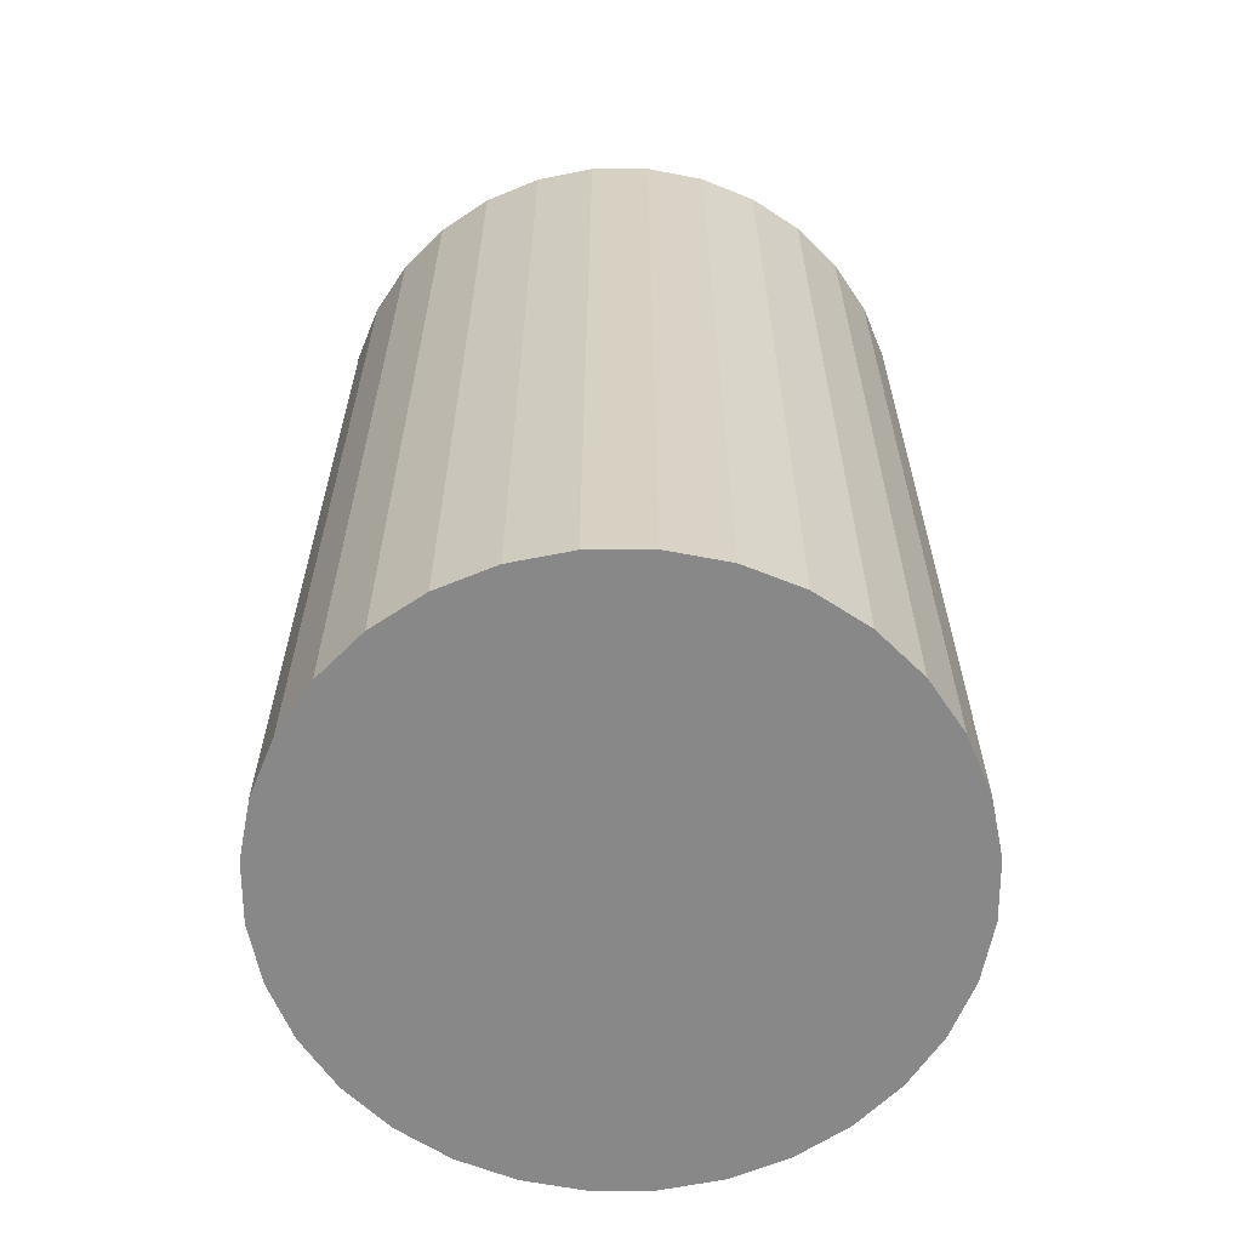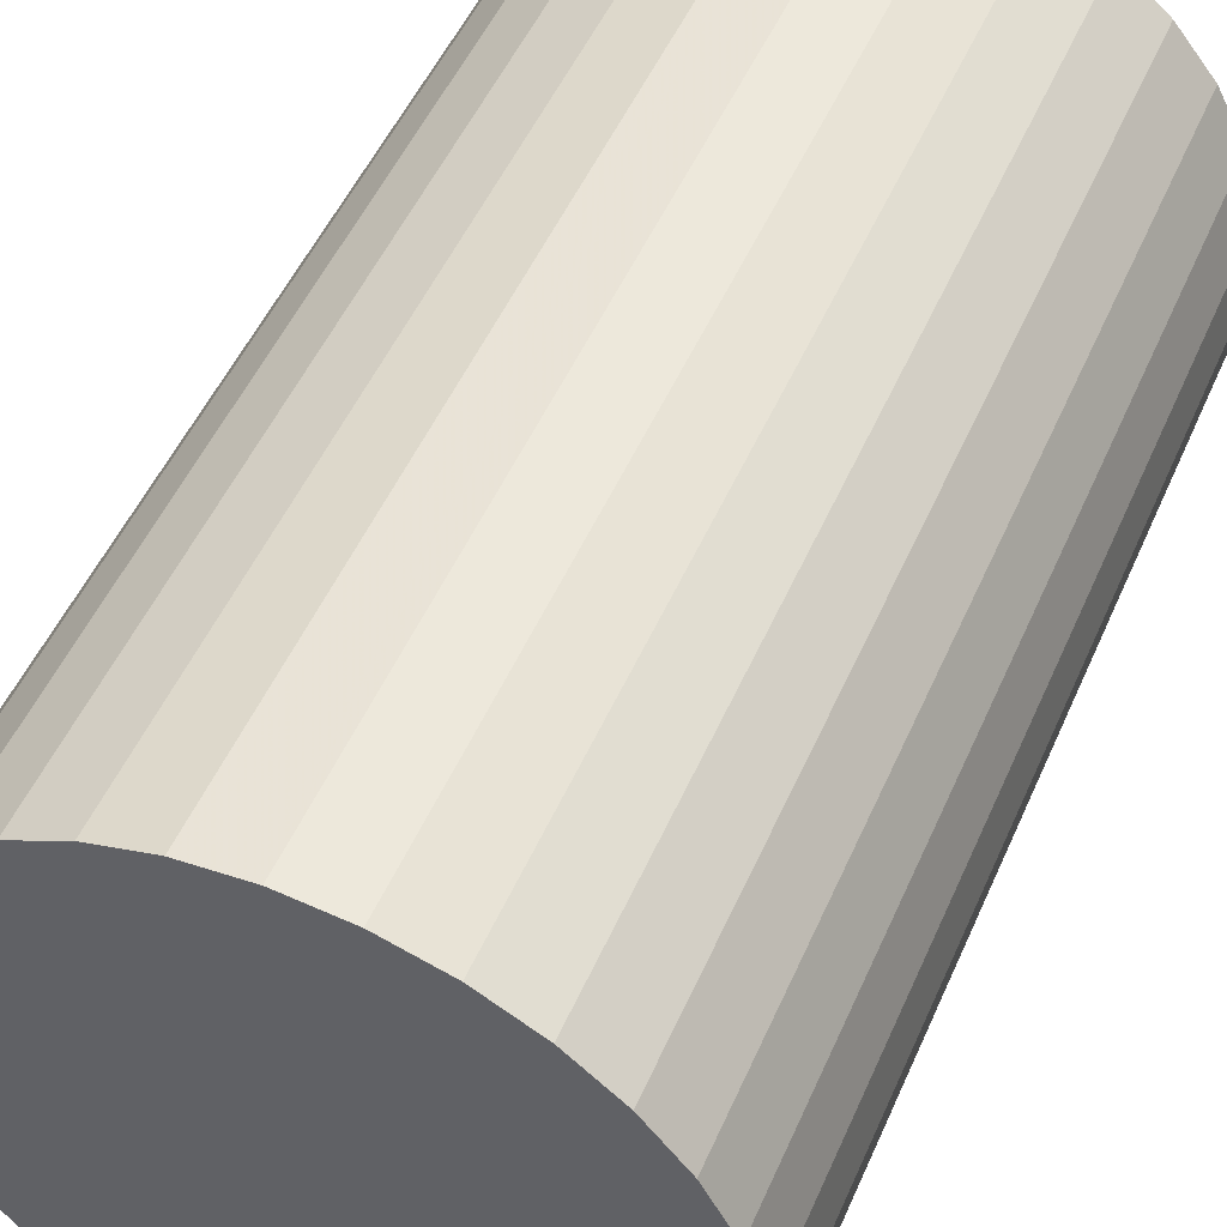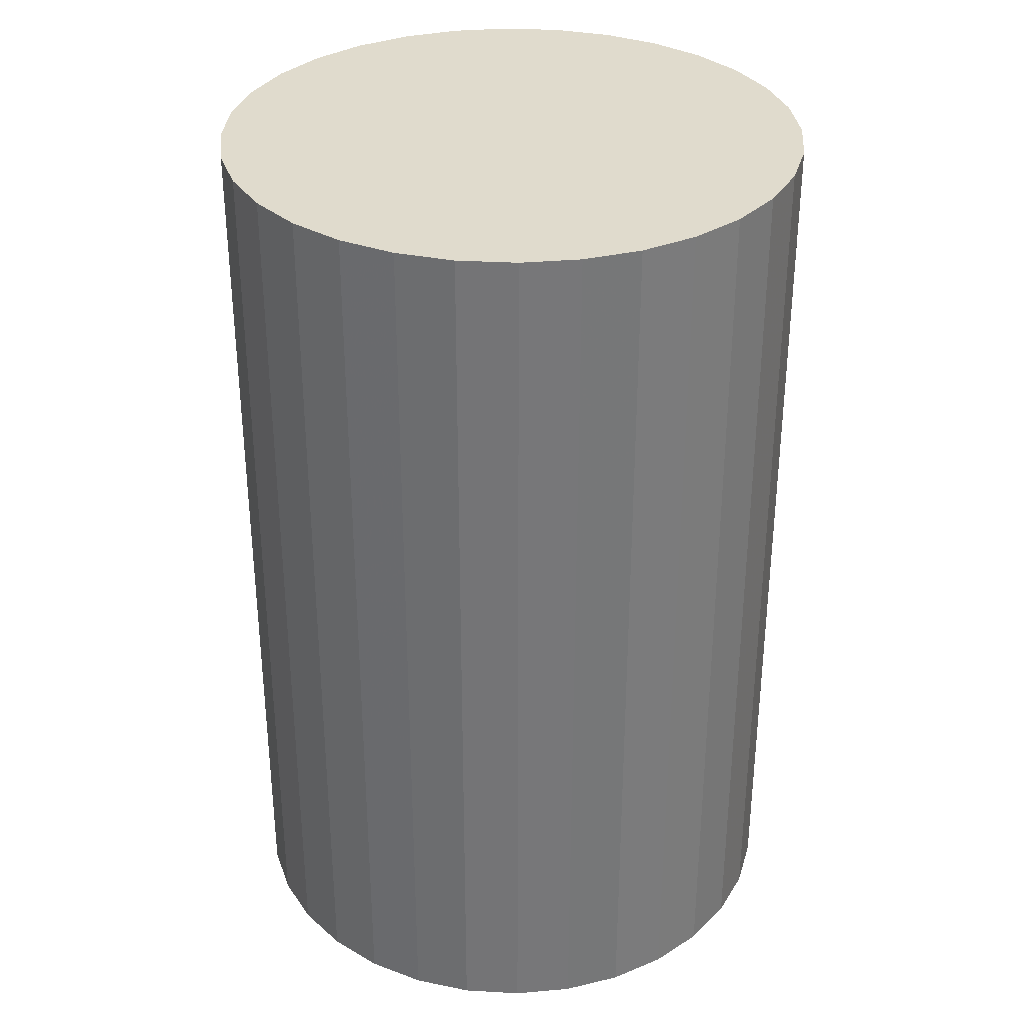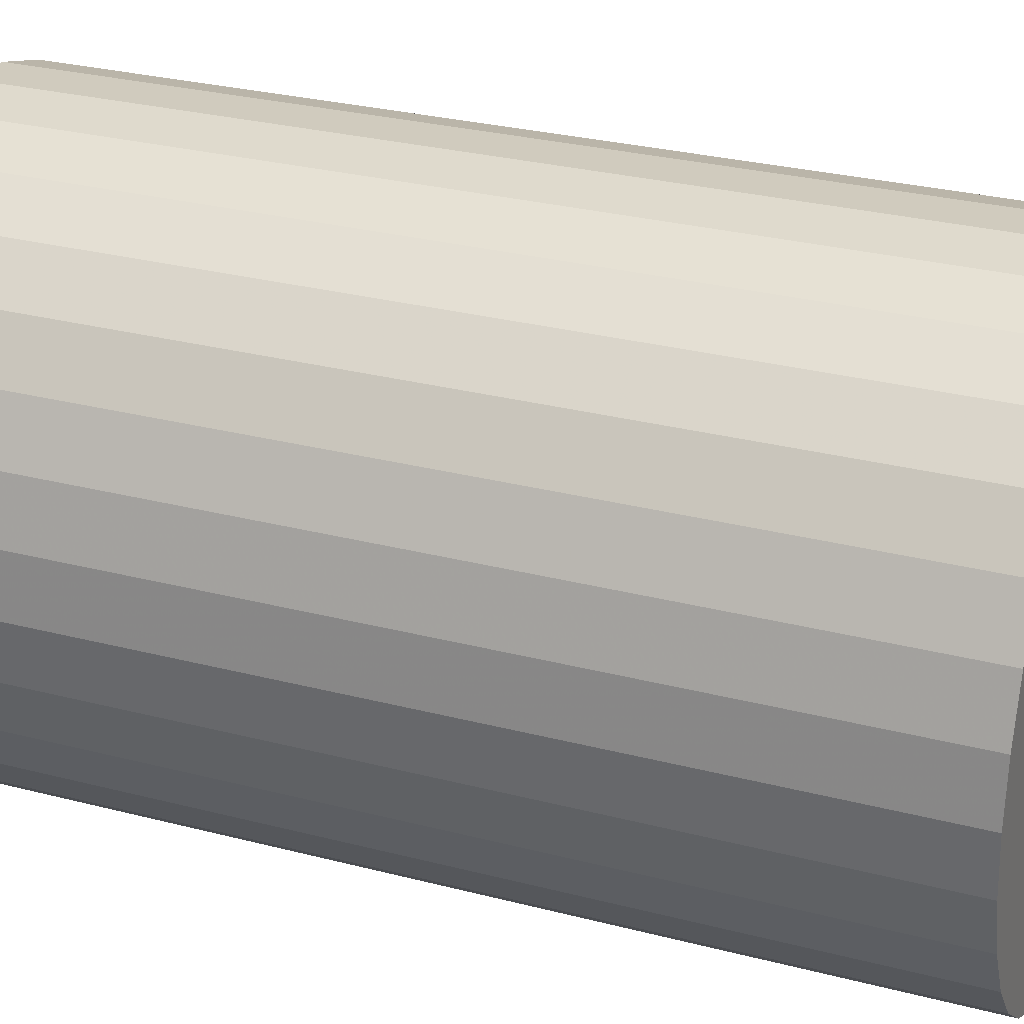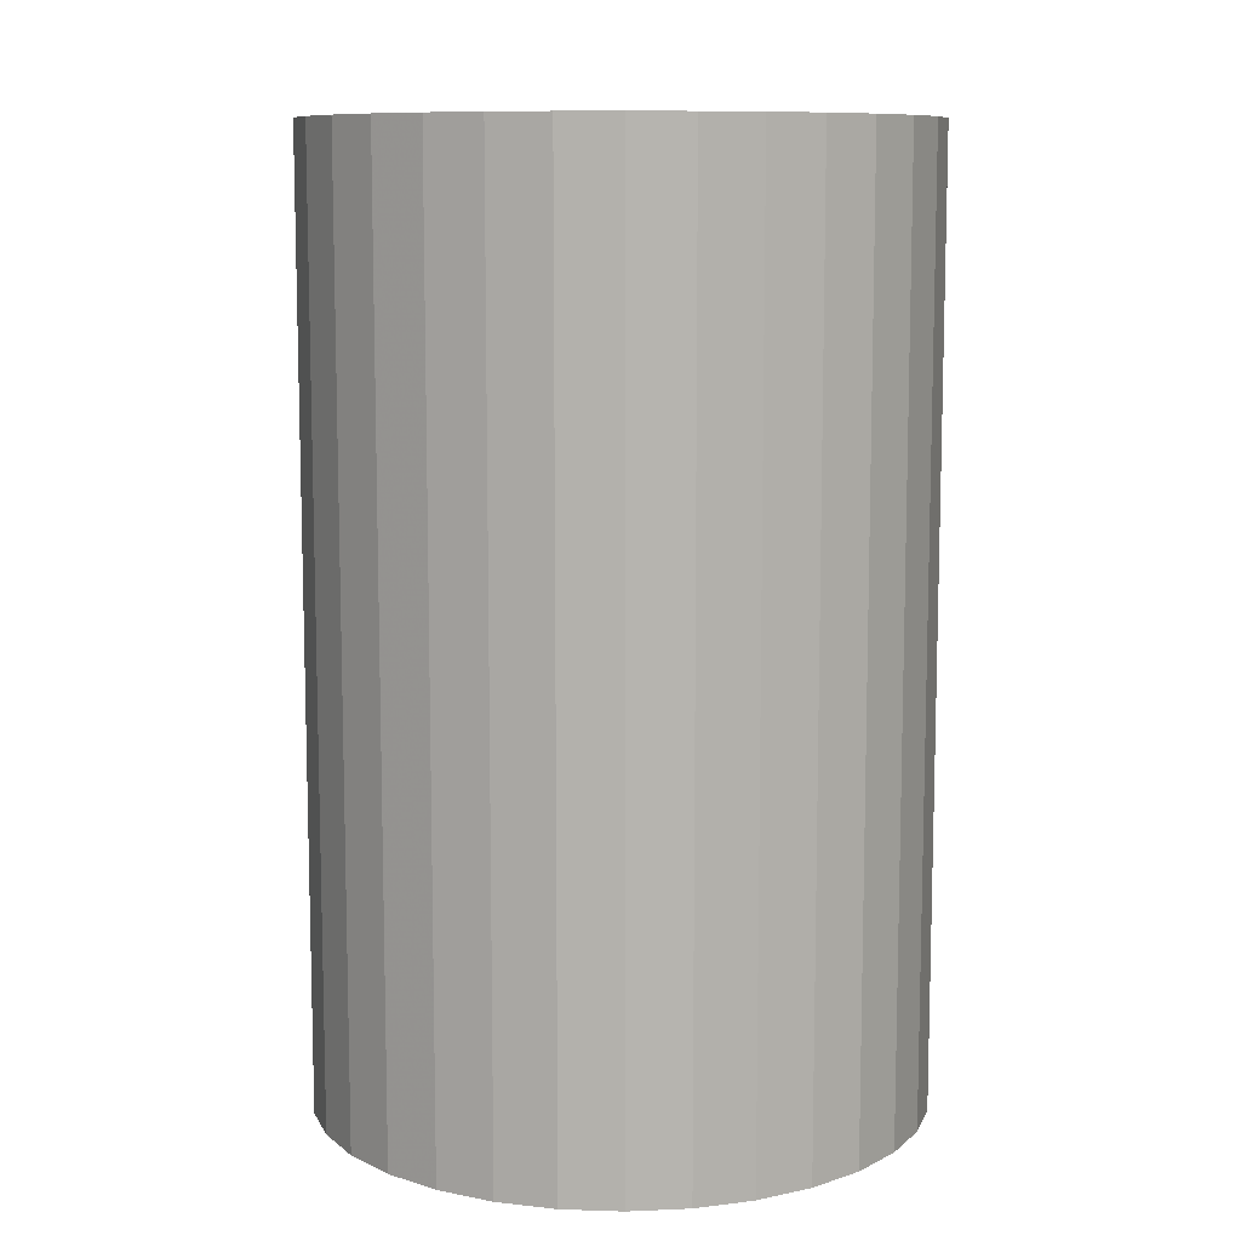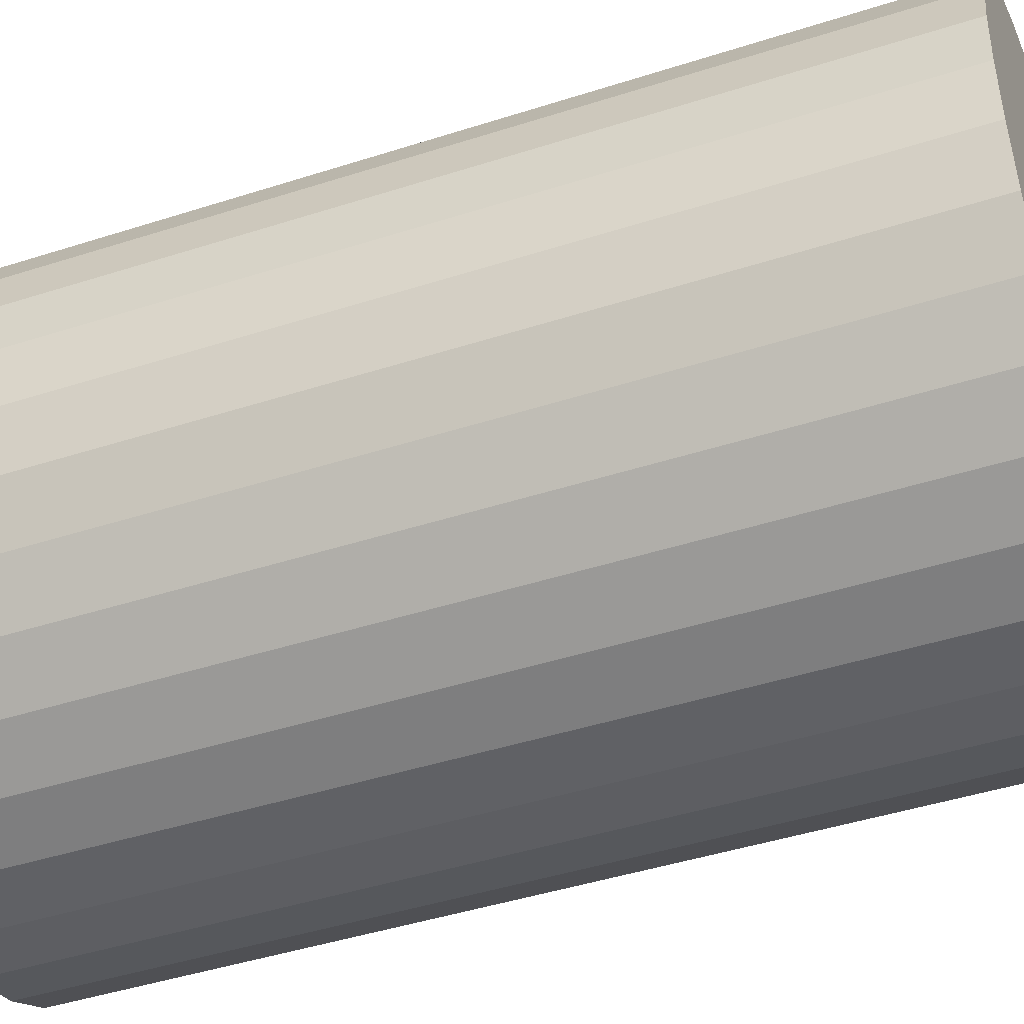
<metadata>
{"format":"obj","ext":"obj","renderer":"f3d","projection":"perspective","resolution":1024,"background":"white","views":[{"elev":-62.9,"azim":62.1,"up":"+Z"},{"elev":50.7,"azim":23.2,"up":"+Y"},{"elev":33.2,"azim":21.3,"up":"+Z"},{"elev":28.3,"azim":-68.5,"up":"+Y"},{"elev":9.8,"azim":-113.3,"up":"+Z"},{"elev":-44.5,"azim":110.6,"up":"+Y"}]}
</metadata>
<code>
v 0 0 -0.0318
v 0.02037 0 -0.0318
v 0.02037 0 0.0318
v 0 0 0.0318
v 0.01998 0.003975 -0.0318
v 0.01998 0.003975 0.0318
v 0.01882 0.007797 -0.0318
v 0.01882 0.007797 0.0318
v 0.01694 0.01132 -0.0318
v 0.01694 0.01132 0.0318
v 0.01441 0.01441 -0.0318
v 0.01441 0.01441 0.0318
v 0.01132 0.01694 -0.0318
v 0.01132 0.01694 0.0318
v 0.007797 0.01882 -0.0318
v 0.007797 0.01882 0.0318
v 0.003975 0.01998 -0.0318
v 0.003975 0.01998 0.0318
v 0 0.02037 -0.0318
v 0 0.02037 0.0318
v -0.003975 0.01998 -0.0318
v -0.003975 0.01998 0.0318
v -0.007797 0.01882 -0.0318
v -0.007797 0.01882 0.0318
v -0.01132 0.01694 -0.0318
v -0.01132 0.01694 0.0318
v -0.01441 0.01441 -0.0318
v -0.01441 0.01441 0.0318
v -0.01694 0.01132 -0.0318
v -0.01694 0.01132 0.0318
v -0.01882 0.007797 -0.0318
v -0.01882 0.007797 0.0318
v -0.01998 0.003975 -0.0318
v -0.01998 0.003975 0.0318
v -0.02037 0 -0.0318
v -0.02037 0 0.0318
v -0.01998 -0.003975 -0.0318
v -0.01998 -0.003975 0.0318
v -0.01882 -0.007797 -0.0318
v -0.01882 -0.007797 0.0318
v -0.01694 -0.01132 -0.0318
v -0.01694 -0.01132 0.0318
v -0.01441 -0.01441 -0.0318
v -0.01441 -0.01441 0.0318
v -0.01132 -0.01694 -0.0318
v -0.01132 -0.01694 0.0318
v -0.007797 -0.01882 -0.0318
v -0.007797 -0.01882 0.0318
v -0.003975 -0.01998 -0.0318
v -0.003975 -0.01998 0.0318
v -0 -0.02037 -0.0318
v -0 -0.02037 0.0318
v 0.003975 -0.01998 -0.0318
v 0.003975 -0.01998 0.0318
v 0.007797 -0.01882 -0.0318
v 0.007797 -0.01882 0.0318
v 0.01132 -0.01694 -0.0318
v 0.01132 -0.01694 0.0318
v 0.01441 -0.01441 -0.0318
v 0.01441 -0.01441 0.0318
v 0.01694 -0.01132 -0.0318
v 0.01694 -0.01132 0.0318
v 0.01882 -0.007797 -0.0318
v 0.01882 -0.007797 0.0318
v 0.01998 -0.003975 -0.0318
v 0.01998 -0.003975 0.0318
f 2 1 5
f 2 5 3
f 3 5 6
f 3 6 4
f 5 1 7
f 5 7 6
f 6 7 8
f 6 8 4
f 7 1 9
f 7 9 8
f 8 9 10
f 8 10 4
f 9 1 11
f 9 11 10
f 10 11 12
f 10 12 4
f 11 1 13
f 11 13 12
f 12 13 14
f 12 14 4
f 13 1 15
f 13 15 14
f 14 15 16
f 14 16 4
f 15 1 17
f 15 17 16
f 16 17 18
f 16 18 4
f 17 1 19
f 17 19 18
f 18 19 20
f 18 20 4
f 19 1 21
f 19 21 20
f 20 21 22
f 20 22 4
f 21 1 23
f 21 23 22
f 22 23 24
f 22 24 4
f 23 1 25
f 23 25 24
f 24 25 26
f 24 26 4
f 25 1 27
f 25 27 26
f 26 27 28
f 26 28 4
f 27 1 29
f 27 29 28
f 28 29 30
f 28 30 4
f 29 1 31
f 29 31 30
f 30 31 32
f 30 32 4
f 31 1 33
f 31 33 32
f 32 33 34
f 32 34 4
f 33 1 35
f 33 35 34
f 34 35 36
f 34 36 4
f 35 1 37
f 35 37 36
f 36 37 38
f 36 38 4
f 37 1 39
f 37 39 38
f 38 39 40
f 38 40 4
f 39 1 41
f 39 41 40
f 40 41 42
f 40 42 4
f 41 1 43
f 41 43 42
f 42 43 44
f 42 44 4
f 43 1 45
f 43 45 44
f 44 45 46
f 44 46 4
f 45 1 47
f 45 47 46
f 46 47 48
f 46 48 4
f 47 1 49
f 47 49 48
f 48 49 50
f 48 50 4
f 49 1 51
f 49 51 50
f 50 51 52
f 50 52 4
f 51 1 53
f 51 53 52
f 52 53 54
f 52 54 4
f 53 1 55
f 53 55 54
f 54 55 56
f 54 56 4
f 55 1 57
f 55 57 56
f 56 57 58
f 56 58 4
f 57 1 59
f 57 59 58
f 58 59 60
f 58 60 4
f 59 1 61
f 59 61 60
f 60 61 62
f 60 62 4
f 61 1 63
f 61 63 62
f 62 63 64
f 62 64 4
f 63 1 65
f 63 65 64
f 64 65 66
f 64 66 4
f 65 1 2
f 65 2 66
f 66 2 3
f 66 3 4

</code>
